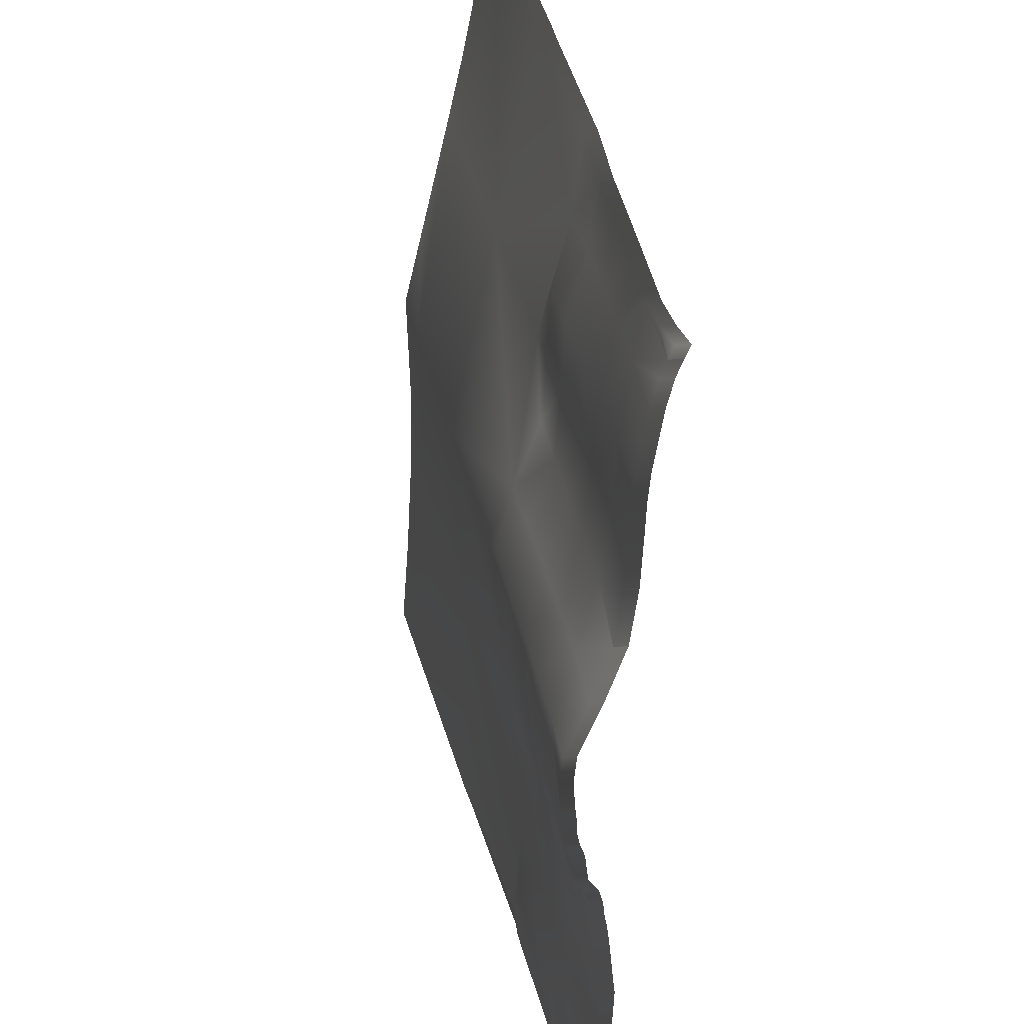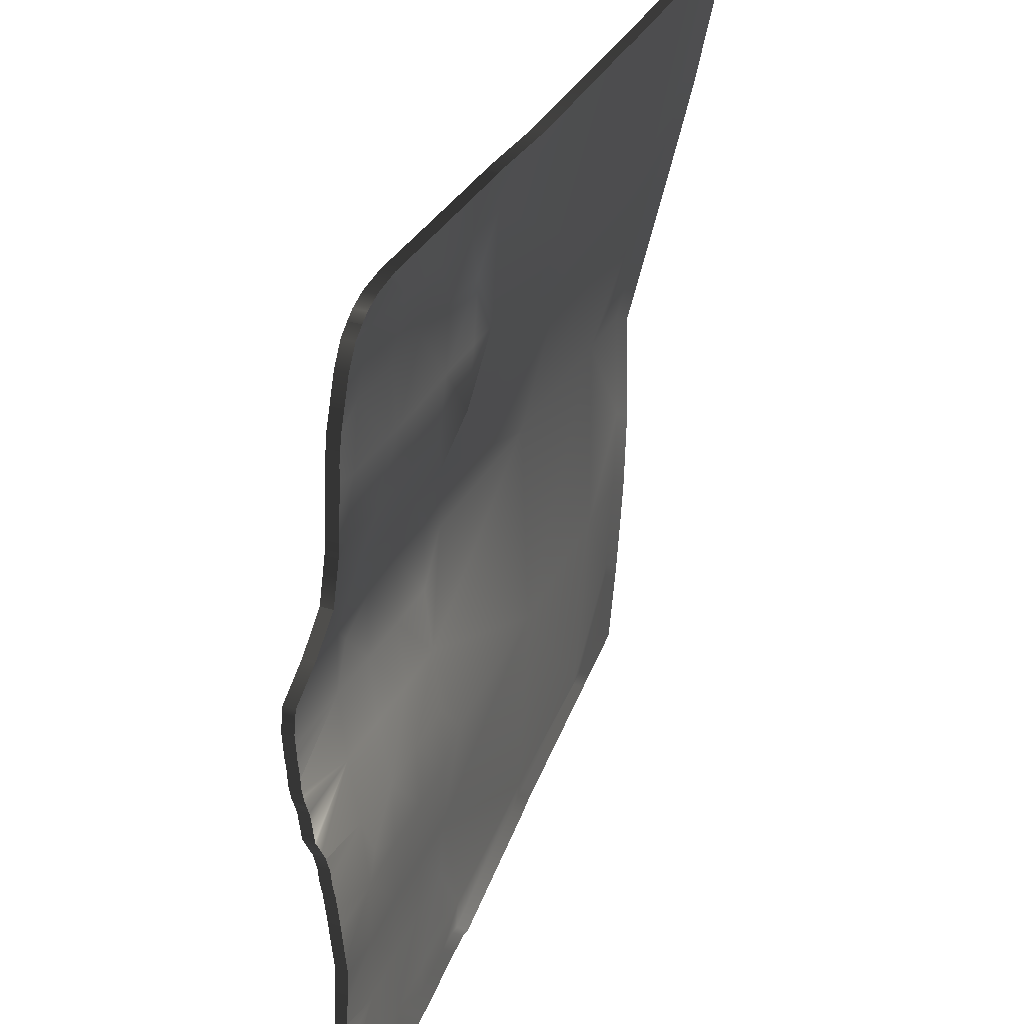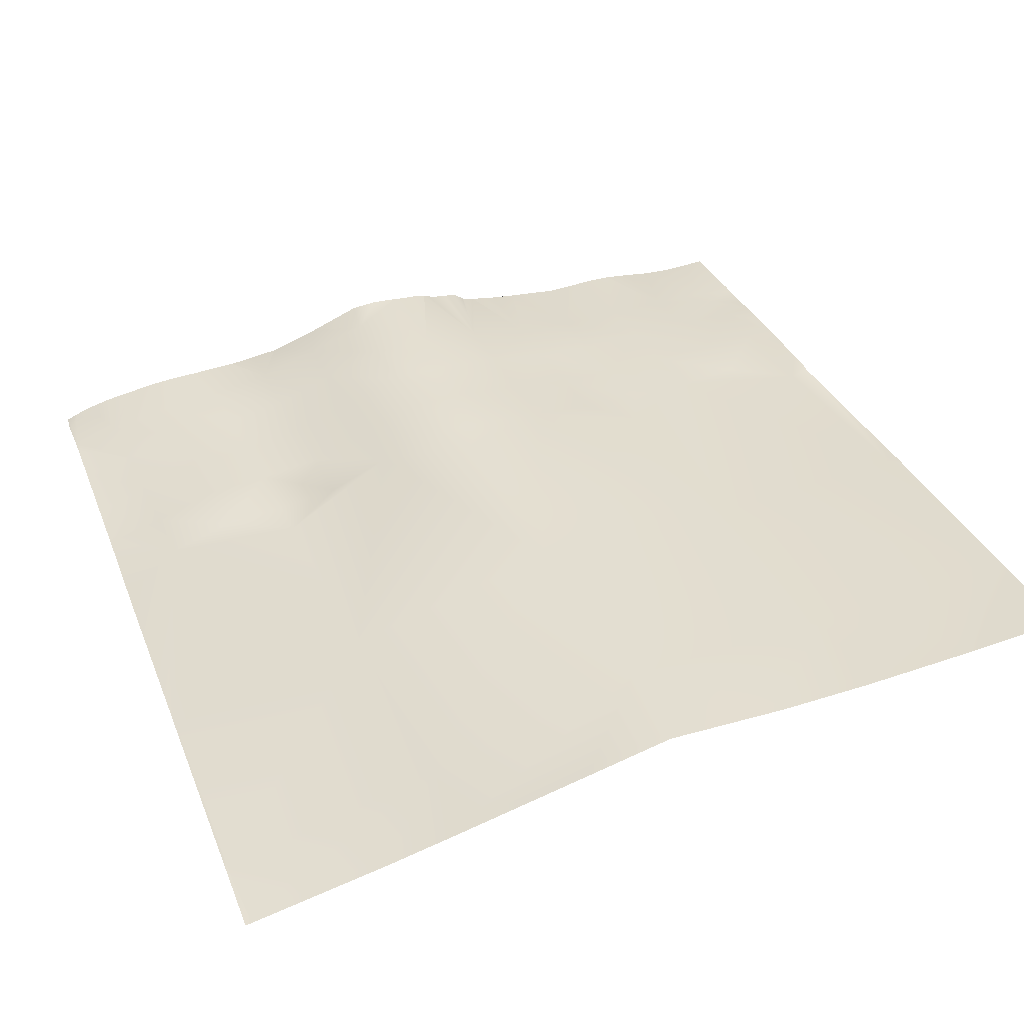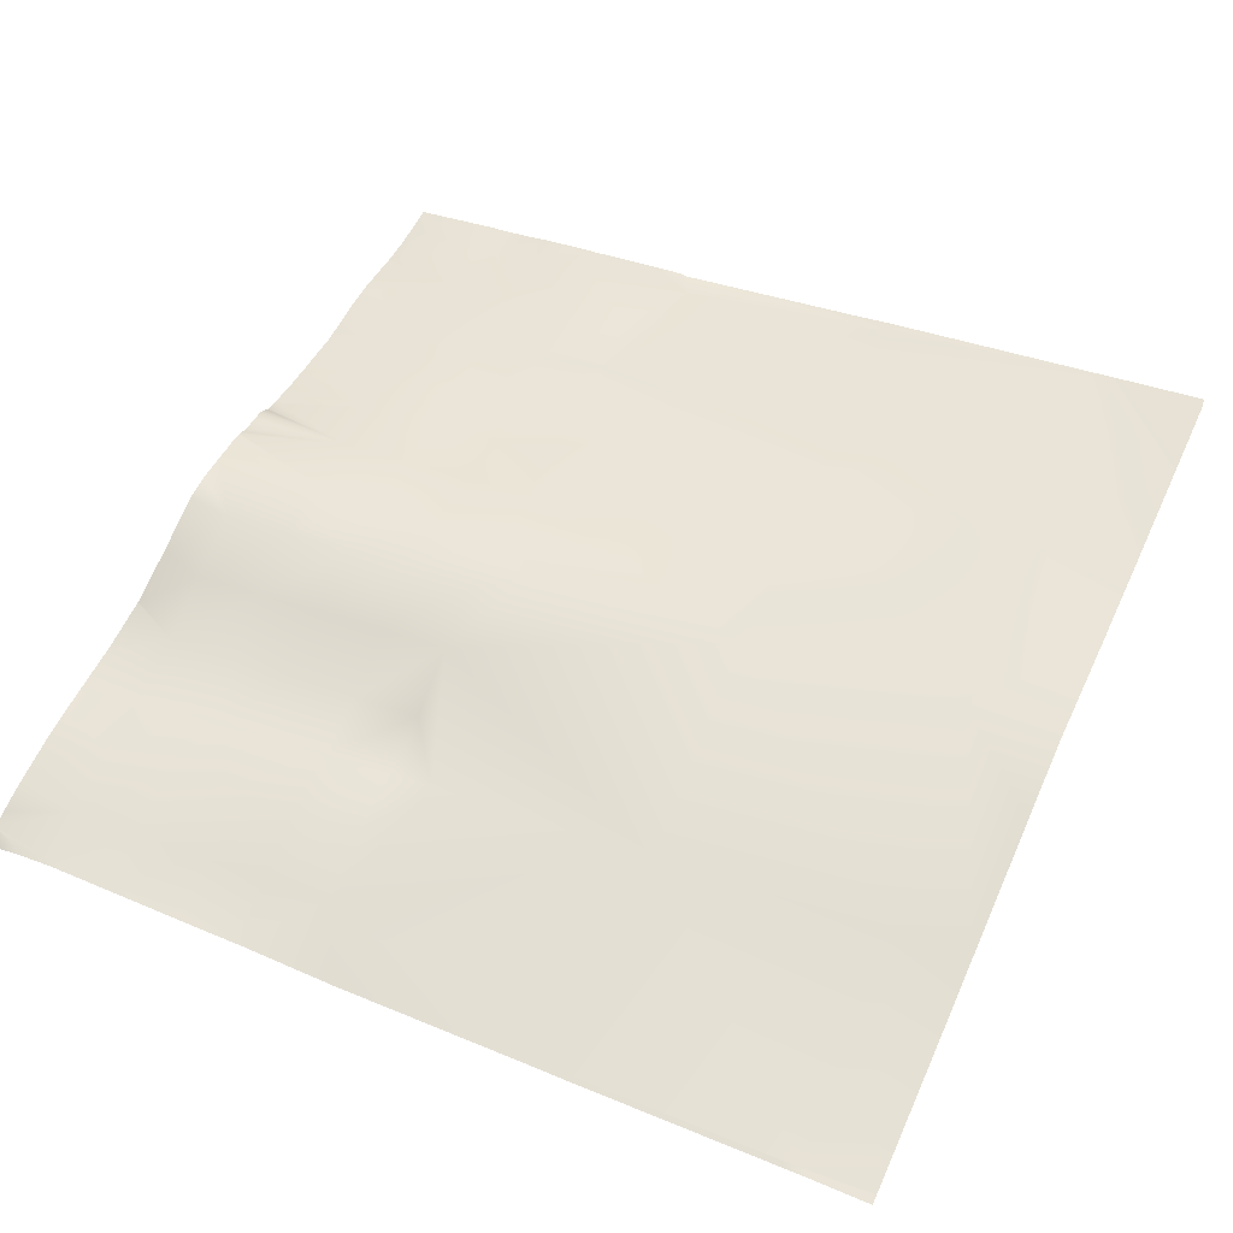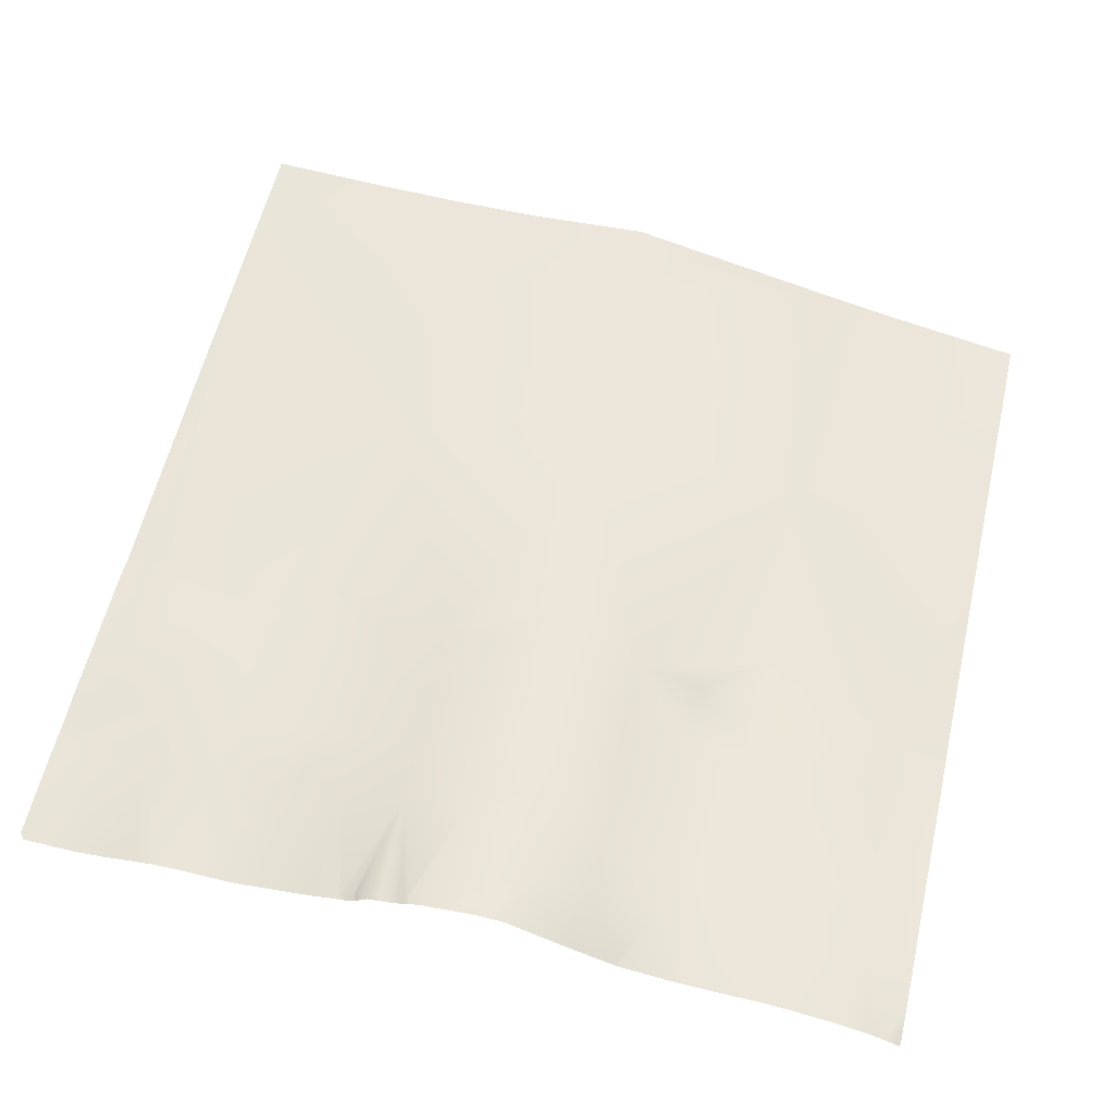
<metadata>
{"format":"obj","ext":"obj","renderer":"f3d","projection":"perspective","resolution":1024,"background":"white","views":[{"elev":34.3,"azim":-97.7,"up":"+Z"},{"elev":31.6,"azim":-66.7,"up":"+Z"},{"elev":39.8,"azim":69.5,"up":"+Y"},{"elev":52.6,"azim":24.8,"up":"+Y"},{"elev":52.6,"azim":-76.6,"up":"+Y"}]}
</metadata>
<code>
v 16 -0.6943 -5.25
v 16.23 -0.5916 -5.421
v 16 -0.6107 -5.5
v 16 -0.7264 -5
v 16.25 -0.6795 -5.122
v 16 -0.6943 -5.25
v 16 -0.7743 -4.375
v 16.28 -0.7372 -4.523
v 16 -0.7545 -4.5
v 16 -0.7384 -4.75
v 16.26 -0.7197 -4.823
v 16 -0.7269 -4.992
v 16 -0.7432 -4.625
v 16 -0.7432 -4.625
v 16 -0.8744 -4
v 16.13 -0.8478 -4
v 16 -0.8519 -4.054
v 16 -0.7942 -4.25
v 16.29 -0.7895 -4.224
v 16 -0.7743 -4.375
v 16 -0.8518 -4.054
v 16 -0.8246 -4.125
v 16 -0.7269 -4.992
v 16 -0.6107 -5.5
v 16.21 -0.5021 -5.72
v 16 -0.5133 -5.75
v 16 -0.5133 -5.75
v 16.21 -0.5021 -5.72
v 16 -0.5012 -5.875
v 16 -0.671 -6.875
v 16 -0.6592 -6.75
v 16.45 -0.623 -6.933
v 16 -0.6793 -7.125
v 16.43 -0.6238 -7.232
v 16 -0.6703 -7.25
v 16 -0.6793 -7.125
v 16 -0.6841 -7
v 16 -0.6716 -7.375
v 16 -0.6089 -6.437
v 16.48 -0.5265 -6.335
v 16 -0.6268 -6.5
v 16 -0.6592 -6.75
v 16 -0.6445 -6.625
v 16.47 -0.5817 -6.634
v 16 -0.632 -6.562
v 16 -0.6268 -6.5
v 16 -0.7052 -7.875
v 16 -0.7093 -7.75
v 16.4 -0.6473 -7.83
v 16.39 -0.6473 -8
v 16 -0.6971 -8
v 16 -0.6971 -8
v 16 -0.697 -8
v 16 -0.6971 -8
v 16 -0.6971 -8
v 16.44 -0.6447 -8
v 16.5 -0.6414 -7.835
v 16 -0.7012 -7.625
v 16 -0.7012 -7.625
v 16 -0.6851 -7.5
v 16.42 -0.629 -7.531
v 16 -0.6716 -7.375
v 16.73 -0.5918 -7.249
v 16.56 -0.5944 -6.839
v 16.72 -0.59 -7.548
v 16.69 -0.6115 -8
v 16.7 -0.6073 -7.847
v 16.6 -0.6276 -8
v 16.99 -0.582 -8
v 17 -0.5797 -7.863
v 16.84 -0.5962 -8
v 17.13 -0.568 -8
v 17.02 -0.5628 -7.563
v 19.49 -0.313 -8
v 18.5 -0.4186 -7.942
v 19.49 -0.3128 -7.994
v 18.55 -0.4142 -8
v 18.49 -0.4197 -8
v 17.46 -0.5458 -8
v 17.42 -0.5412 -8
v 17.5 -0.5337 -7.889
v 17.3 -0.5499 -7.878
v 17.32 -0.5337 -7.579
v 17.29 -0.5512 -8
v 17.46 -0.5458 -8
v 18.36 -0.4382 -8
v 17.5 -0.5337 -7.889
v 17.33 -0.5451 -7.28
v 16.75 -0.591 -6.949
v 17.03 -0.5692 -7.264
v 17.05 -0.5683 -6.965
v 17.33 -0.5451 -7.28
v 16.76 -0.5766 -6.649
v 17.06 -0.5527 -6.665
v 17.35 -0.5441 -6.981
v 16.78 -0.5142 -6.35
v 17.55 -0.5308 -6.891
v 19.61 -0.3004 -8
v 20 -0.259 -8
v 20 -0.289 -7.602
v 20 -0.2937 -7.539
v 18.55 -0.4451 -6.944
v 17.36 -0.5283 -6.681
v 17.38 -0.4876 -6.382
v 18.55 -0.4451 -6.944
v 19.6 -0.3369 -5.999
v 19.55 -0.364 -6.997
v 20 -0.3227 -7.02
v 20 -0.3326 -6.589
v 17.08 -0.5042 -6.366
v 16 -0.5298 -6.187
v 16 -0.5394 -6.212
v 16 -0.5511 -6.25
v 16 -0.5586 -6.312
v 16 -0.5661 -6.375
v 16 -0.509 -6
v 16.5 -0.4817 -6.036
v 16 -0.509 -6
v 16 -0.516 -6.062
v 16 -0.5174 -6.125
v 16 -0.5298 -6.187
v 16 -0.6019 -6.427
v 16.51 -0.4881 -5.736
v 16.8 -0.4764 -6.051
v 16.61 -0.4722 -5.841
v 16.81 -0.4739 -5.751
v 16.53 -0.5754 -5.437
v 16.51 -0.4881 -5.736
v 16.81 -0.4739 -5.751
v 16.83 -0.5586 -5.452
v 17.11 -0.4595 -5.767
v 16.54 -0.6705 -5.138
v 16.84 -0.6613 -5.153
v 17.1 -0.462 -6.067
v 16.56 -0.7092 -4.839
v 16.66 -0.7075 -4.843
v 16.58 -0.725 -4.539
v 16.3 -0.829 -4
v 16 -0.8519 -4.054
v 16.59 -0.7866 -4.24
v 16.38 -0.829 -4
v 16.87 -0.7024 -4.555
v 16.86 -0.6987 -4.854
v 17.14 -0.6499 -5.169
v 17.16 -0.6759 -4.87
v 16.6 -0.8275 -4
v 16.89 -0.7835 -4.256
v 16.66 -0.8274 -4
v 17.13 -0.5399 -5.468
v 17.11 -0.4595 -5.767
v 17.39 -0.4475 -6.083
v 17.6 -0.4261 -5.894
v 17.41 -0.445 -5.783
v 17.43 -0.5211 -5.484
v 17.44 -0.6385 -5.185
v 17.41 -0.445 -5.783
v 17.43 -0.5211 -5.484
v 17.17 -0.6889 -4.57
v 18.65 -0.6116 -4.948
v 18.6 -0.3846 -5.946
v 20 -0.3186 -6.02
v 19.6 -0.3369 -5.999
v 20 -0.4085 -5.638
v 20 -0.3186 -6.02
v 19.65 -0.5679 -5.001
v 17.66 -0.6548 -4.896
v 17.46 -0.6631 -4.885
v 17.47 -0.6754 -4.586
v 19.7 -0.7644 -4.004
v 17.66 -0.6548 -4.896
v 20 -0.5527 -5.02
v 20 -0.6279 -4.687
v 17.49 -0.7612 -4.287
v 16.9 -0.8254 -4
v 16.95 -0.8253 -4
v 17.19 -0.7801 -4.271
v 17.23 -0.821 -4
v 17.49 -0.7612 -4.287
v 17.2 -0.8224 -4
v 17.23 -0.821 -4
v 17.65 -0.8302 -4
v 18.53 -0.8032 -4
v 18.7 -0.8006 -4
v 19.7 -0.7648 -4
v 19.63 -0.7679 -4
v 20 -0.7596 -4.02
v 20 -0.7599 -4.017
v 20 -0.7617 -4
v 16 -0.7512 -5.25
v 16 -0.6676 -5.5
v 16 -0.7833 -5
v 16 -0.7512 -5.25
v 16 -0.8312 -4.375
v 16 -0.8114 -4.5
v 16 -0.7953 -4.75
v 16 -0.7838 -4.992
v 16 -0.8001 -4.625
v 16 -0.8001 -4.625
v 16.13 -0.9047 -4
v 16 -0.9313 -4
v 16 -0.9088 -4.054
v 16 -0.8511 -4.25
v 16 -0.8312 -4.375
v 16 -0.9088 -4.054
v 16 -0.8815 -4.125
v 16 -0.7838 -4.992
v 16 -0.6676 -5.5
v 16 -0.5702 -5.75
v 16 -0.5702 -5.75
v 16 -0.5581 -5.875
v 16 -0.7161 -6.75
v 16 -0.7279 -6.875
v 16 -0.7362 -7.125
v 16 -0.7272 -7.25
v 16 -0.741 -7
v 16 -0.7362 -7.125
v 16 -0.7285 -7.375
v 16 -0.6658 -6.437
v 16 -0.6837 -6.5
v 16 -0.7014 -6.625
v 16 -0.7161 -6.75
v 16 -0.6837 -6.5
v 16 -0.6889 -6.562
v 16 -0.7662 -7.75
v 16 -0.7621 -7.875
v 16 -0.754 -8
v 16 -0.754 -8
v 16 -0.754 -8
v 16 -0.7539 -8
v 16.39 -0.7042 -8
v 16 -0.754 -8
v 16.44 -0.7016 -8
v 16 -0.7581 -7.625
v 16 -0.742 -7.5
v 16 -0.7581 -7.625
v 16 -0.7285 -7.375
v 16.6 -0.6845 -8
v 16.69 -0.6684 -8
v 16.84 -0.6531 -8
v 16.99 -0.6389 -8
v 17.13 -0.6249 -8
v 18.55 -0.4711 -8
v 19.49 -0.3699 -8
v 18.49 -0.4766 -8
v 17.42 -0.5981 -8
v 17.46 -0.6027 -8
v 17.29 -0.6081 -8
v 17.46 -0.6027 -8
v 18.36 -0.4951 -8
v 19.61 -0.3573 -8
v 20 -0.3159 -8
v 20 -0.3459 -7.602
v 20 -0.3506 -7.539
v 20 -0.3796 -7.02
v 20 -0.3895 -6.589
v 16 -0.5867 -6.187
v 16 -0.5963 -6.212
v 16 -0.608 -6.25
v 16 -0.6155 -6.312
v 16 -0.623 -6.375
v 16 -0.5659 -6
v 16 -0.5659 -6
v 16 -0.5729 -6.062
v 16 -0.5743 -6.125
v 16 -0.5867 -6.187
v 16 -0.6588 -6.427
v 16 -0.9088 -4.054
v 16.3 -0.8859 -4
v 16.38 -0.8859 -4
v 16.66 -0.8843 -4
v 16.6 -0.8844 -4
v 20 -0.3755 -6.02
v 20 -0.4655 -5.638
v 20 -0.3755 -6.02
v 20 -0.6096 -5.02
v 20 -0.6848 -4.687
v 16.9 -0.8823 -4
v 16.95 -0.8822 -4
v 17.23 -0.8779 -4
v 17.2 -0.8793 -4
v 17.65 -0.8871 -4
v 17.23 -0.8779 -4
v 18.53 -0.8602 -4
v 18.7 -0.8575 -4
v 19.7 -0.8217 -4
v 19.63 -0.8248 -4
v 20 -0.8165 -4.02
v 20 -0.8168 -4.017
v 20 -0.8186 -4
f 1 2 3
f 4 5 6
f 7 8 9
f 10 11 12
f 9 8 13
f 14 11 10
f 15 16 17
f 18 19 20
f 21 19 22
f 18 22 19
f 23 5 4
f 24 25 26
f 27 28 29
f 30 31 32
f 33 34 35
f 36 37 32
f 35 34 38
f 39 40 41
f 42 43 44
f 45 46 44
f 45 44 43
f 37 30 32
f 47 48 49
f 50 51 49
f 50 52 51
f 52 53 54
f 52 50 53
f 55 54 53
f 56 49 57
f 56 50 49
f 47 49 51
f 58 49 48
f 59 60 61
f 58 61 49
f 58 59 61
f 38 61 62
f 38 34 61
f 33 32 34
f 33 36 32
f 34 32 63
f 32 44 64
f 31 44 32
f 31 42 44
f 65 61 34
f 62 61 60
f 57 49 61
f 41 44 46
f 41 40 44
f 66 57 67
f 66 68 57
f 56 57 68
f 69 67 70
f 69 71 67
f 66 67 71
f 69 70 72
f 70 67 73
f 67 57 65
f 74 75 76
f 74 77 75
f 77 78 75
f 79 80 81
f 81 82 83
f 84 81 80
f 84 82 81
f 85 75 86
f 85 87 75
f 75 87 88
f 86 75 78
f 82 72 70
f 82 84 72
f 82 70 83
f 63 32 89
f 65 63 73
f 83 73 90
f 70 73 83
f 90 91 92
f 90 73 63
f 73 67 65
f 90 63 91
f 89 64 93
f 32 64 89
f 91 93 94
f 93 91 89
f 94 95 91
f 44 96 93
f 63 89 91
f 93 64 44
f 90 92 83
f 65 34 63
f 95 92 91
f 95 97 92
f 81 83 92
f 74 76 98
f 99 98 100
f 100 76 101
f 100 98 76
f 88 102 75
f 103 104 97
f 103 97 95
f 97 105 92
f 104 105 97
f 102 106 107
f 107 101 76
f 107 108 101
f 108 107 109
f 76 102 107
f 94 104 103
f 103 95 94
f 75 102 76
f 93 110 94
f 57 61 65
f 111 40 112
f 113 40 114
f 112 40 113
f 115 114 40
f 116 28 117
f 116 118 28
f 119 117 120
f 120 117 121
f 119 116 117
f 3 25 24
f 3 2 25
f 122 115 40
f 28 123 117
f 40 117 96
f 124 117 125
f 117 124 96
f 96 124 110
f 124 125 126
f 39 122 40
f 125 117 123
f 2 5 127
f 25 2 128
f 2 127 128
f 1 5 2
f 1 6 5
f 129 127 130
f 127 129 128
f 129 130 131
f 127 5 132
f 125 123 126
f 127 133 130
f 134 124 126
f 111 117 40
f 111 121 117
f 40 96 44
f 12 5 23
f 12 11 5
f 14 8 11
f 14 13 8
f 11 8 135
f 135 132 11
f 132 135 136
f 135 137 136
f 137 135 8
f 5 11 132
f 137 8 19
f 21 138 19
f 21 139 138
f 139 16 138
f 139 17 16
f 138 140 19
f 138 141 140
f 137 19 140
f 7 19 8
f 7 20 19
f 142 137 140
f 137 142 136
f 143 133 136
f 133 143 144
f 143 142 145
f 142 143 136
f 132 136 133
f 146 147 140
f 146 148 147
f 140 147 142
f 146 140 141
f 127 132 133
f 149 130 133
f 126 150 134
f 110 134 104
f 151 134 150
f 134 151 104
f 104 151 152
f 151 150 153
f 110 93 96
f 130 149 131
f 143 145 144
f 149 144 154
f 144 145 155
f 149 154 156
f 153 157 152
f 144 155 154
f 131 149 156
f 142 158 145
f 152 151 153
f 133 144 149
f 159 160 157
f 152 160 104
f 161 162 163
f 105 160 162
f 109 106 164
f 109 107 106
f 105 104 160
f 162 160 165
f 166 155 167
f 166 154 155
f 166 167 168
f 167 155 145
f 165 159 169
f 159 157 170
f 160 159 165
f 171 165 172
f 171 162 165
f 171 163 162
f 159 170 173
f 160 152 157
f 167 145 168
f 174 147 148
f 147 175 176
f 147 174 175
f 176 158 147
f 158 176 168
f 176 177 178
f 176 179 177
f 179 176 175
f 158 142 147
f 180 181 173
f 166 168 178
f 181 182 173
f 183 173 182
f 183 159 173
f 184 169 185
f 183 169 159
f 183 185 169
f 184 186 169
f 184 187 186
f 187 184 188
f 186 165 169
f 186 172 165
f 176 178 168
f 145 158 168
f 124 134 110
f 104 94 110
f 118 29 28
f 1 3 189
f 190 189 3
f 4 6 191
f 192 191 6
f 7 9 193
f 194 193 9
f 10 12 195
f 196 195 12
f 9 13 194
f 197 194 13
f 14 10 198
f 195 198 10
f 16 15 199
f 200 199 15
f 15 17 200
f 201 200 17
f 18 20 202
f 203 202 20
f 21 22 204
f 205 204 22
f 22 18 205
f 202 205 18
f 23 4 206
f 191 206 4
f 24 26 207
f 208 207 26
f 27 29 209
f 210 209 29
f 31 30 211
f 212 211 30
f 33 35 213
f 214 213 35
f 37 36 215
f 216 215 36
f 35 38 214
f 217 214 38
f 39 41 218
f 219 218 41
f 43 42 220
f 221 220 42
f 46 45 222
f 223 222 45
f 45 43 223
f 220 223 43
f 30 37 212
f 215 212 37
f 48 47 224
f 225 224 47
f 51 52 226
f 227 226 52
f 52 54 227
f 228 227 54
f 53 50 229
f 230 229 50
f 54 55 228
f 231 228 55
f 55 53 231
f 229 231 53
f 50 56 230
f 232 230 56
f 47 51 225
f 226 225 51
f 58 48 233
f 224 233 48
f 60 59 234
f 235 234 59
f 59 58 235
f 233 235 58
f 38 62 217
f 236 217 62
f 36 33 216
f 213 216 33
f 42 31 221
f 211 221 31
f 62 60 236
f 234 236 60
f 41 46 219
f 222 219 46
f 68 66 237
f 238 237 66
f 56 68 232
f 237 232 68
f 71 69 239
f 240 239 69
f 66 71 238
f 239 238 71
f 69 72 240
f 241 240 72
f 77 74 242
f 243 242 74
f 78 77 244
f 242 244 77
f 80 79 245
f 246 245 79
f 84 80 247
f 245 247 80
f 85 86 248
f 249 248 86
f 86 78 249
f 244 249 78
f 72 84 241
f 247 241 84
f 74 98 243
f 250 243 98
f 98 99 250
f 251 250 99
f 99 100 251
f 252 251 100
f 100 101 252
f 253 252 101
f 101 108 253
f 254 253 108
f 108 109 254
f 255 254 109
f 111 112 256
f 257 256 112
f 113 114 258
f 259 258 114
f 112 113 257
f 258 257 113
f 114 115 259
f 260 259 115
f 118 116 261
f 262 261 116
f 119 120 263
f 264 263 120
f 120 121 264
f 265 264 121
f 116 119 262
f 263 262 119
f 3 24 190
f 207 190 24
f 115 122 260
f 266 260 122
f 122 39 266
f 218 266 39
f 6 1 192
f 189 192 1
f 121 111 265
f 256 265 111
f 12 23 196
f 206 196 23
f 13 14 197
f 198 197 14
f 139 21 267
f 204 267 21
f 138 16 268
f 199 268 16
f 17 139 201
f 267 201 139
f 141 138 269
f 268 269 138
f 20 7 203
f 193 203 7
f 148 146 270
f 271 270 146
f 146 141 271
f 269 271 141
f 161 163 272
f 273 272 163
f 109 164 255
f 274 255 164
f 171 172 275
f 276 275 172
f 163 171 273
f 275 273 171
f 174 148 277
f 270 277 148
f 175 174 278
f 277 278 174
f 177 179 279
f 280 279 179
f 179 175 280
f 278 280 175
f 181 180 281
f 282 281 180
f 182 181 283
f 281 283 181
f 183 182 284
f 283 284 182
f 184 185 285
f 286 285 185
f 185 183 286
f 284 286 183
f 186 187 287
f 288 287 187
f 188 184 289
f 285 289 184
f 187 188 288
f 289 288 188
f 172 186 276
f 287 276 186
f 29 118 210
f 261 210 118

</code>
